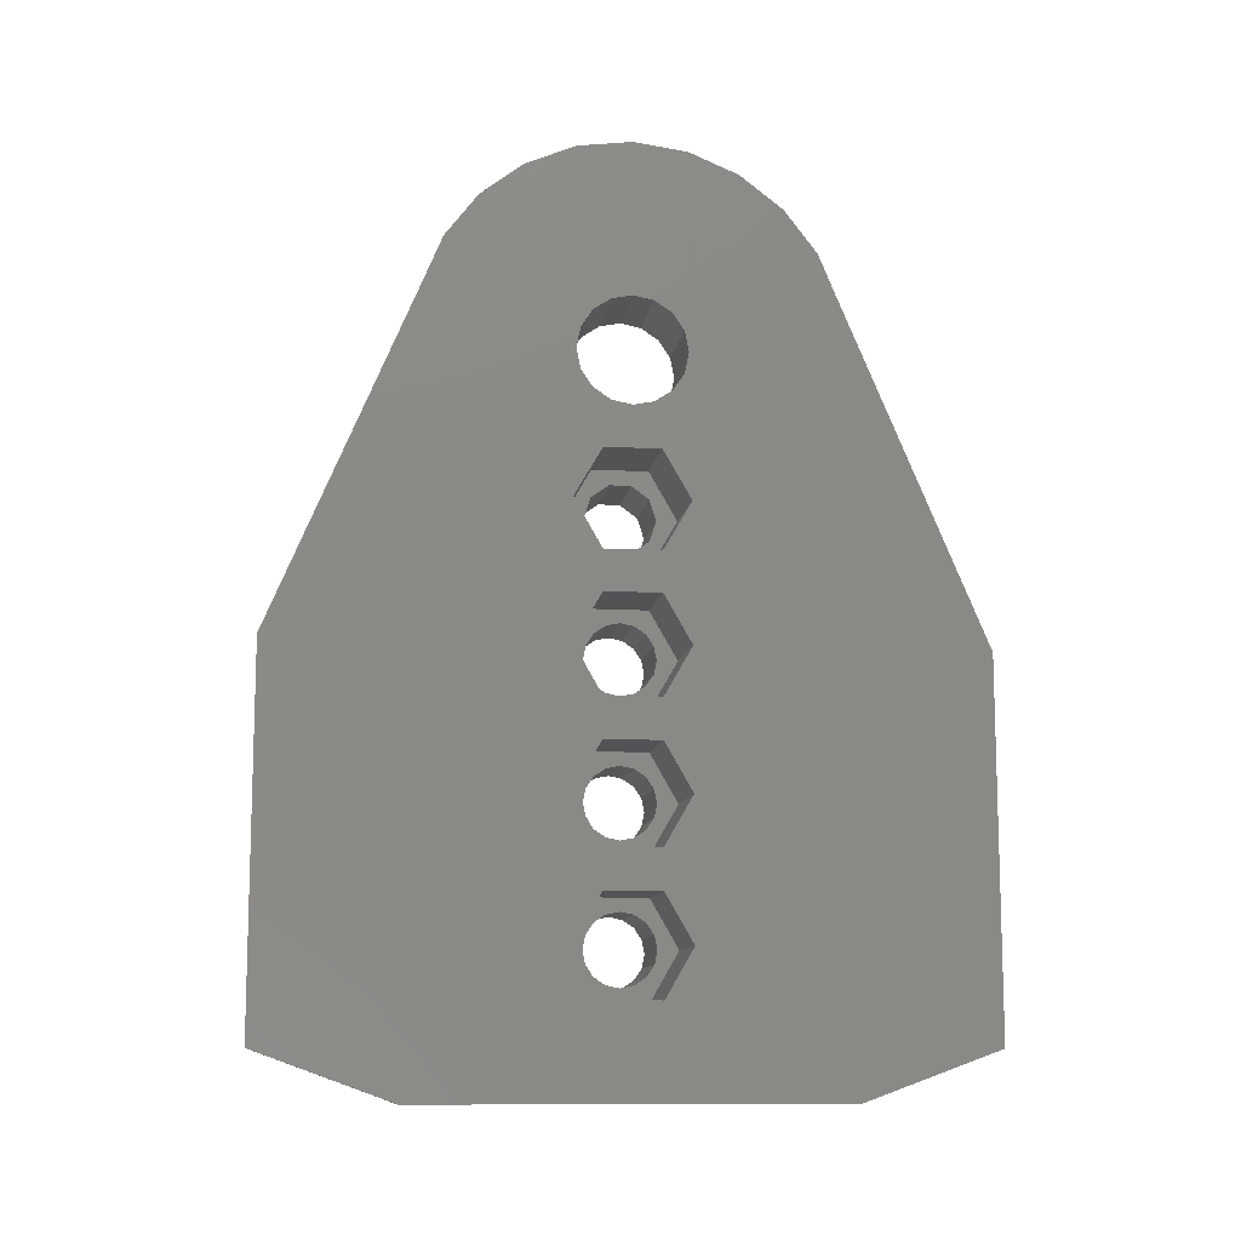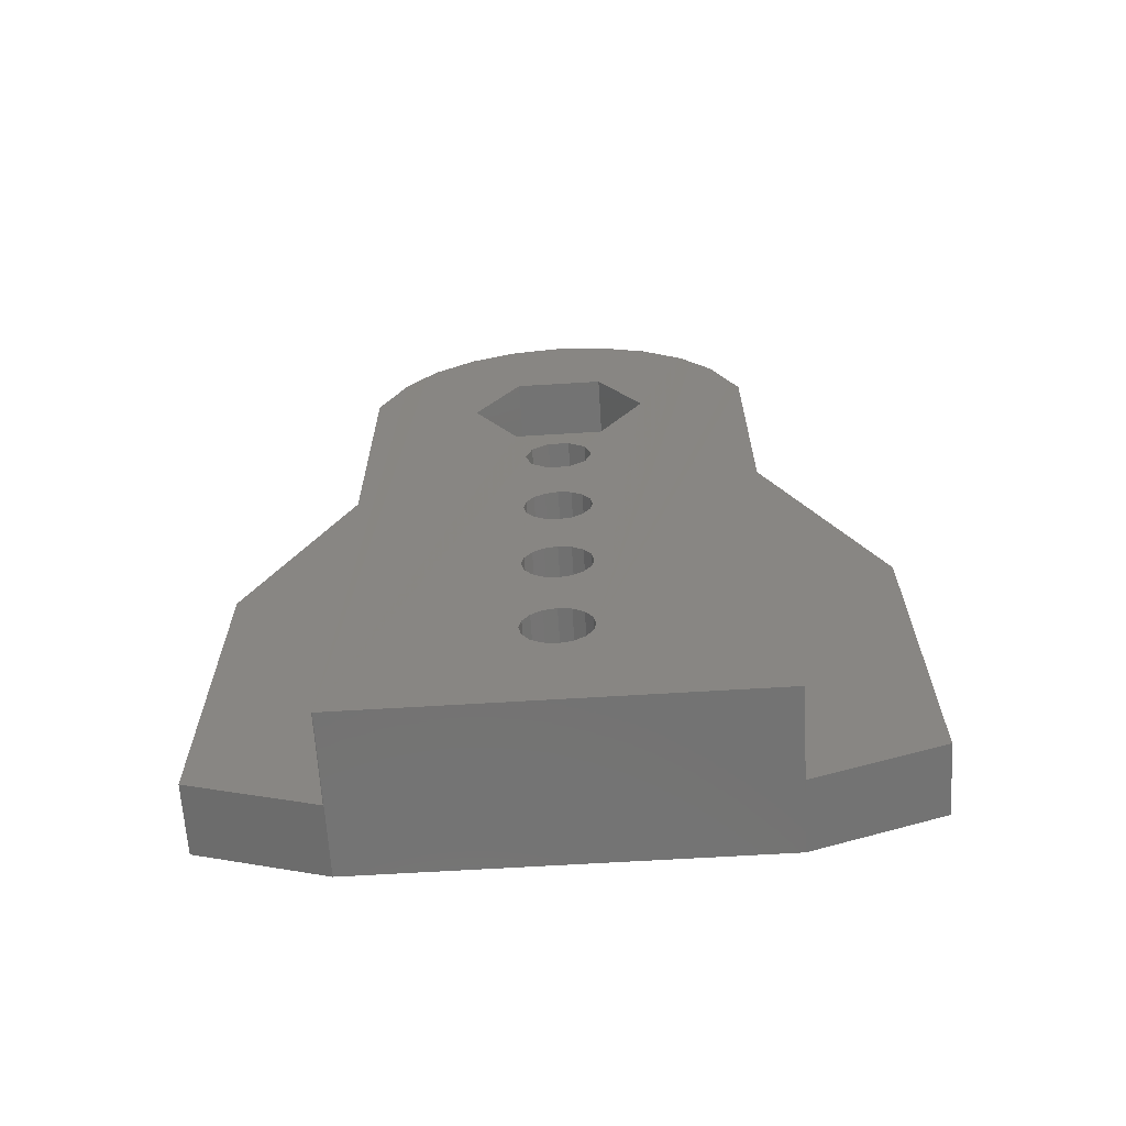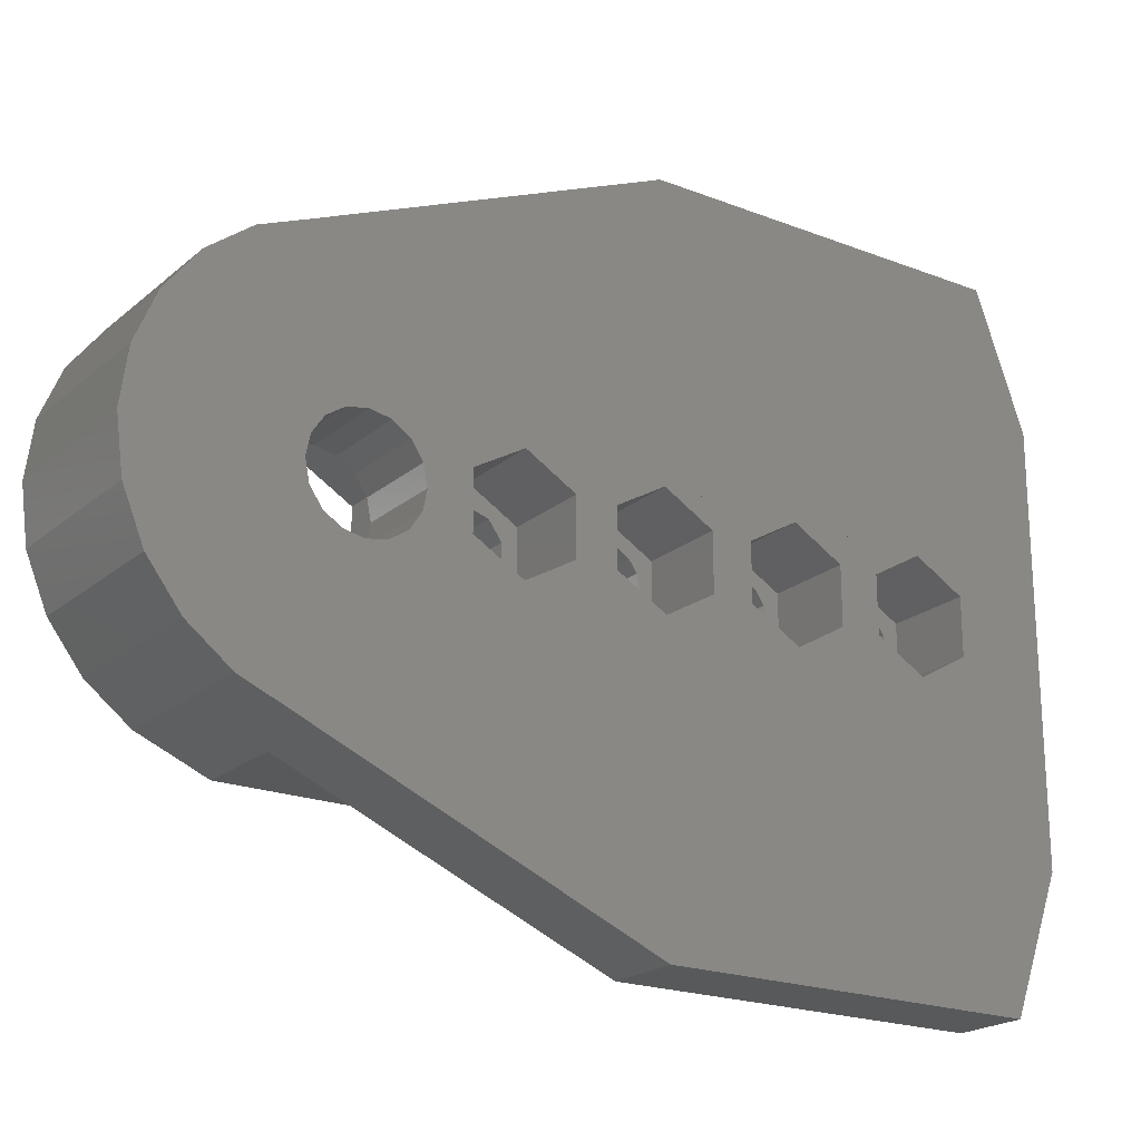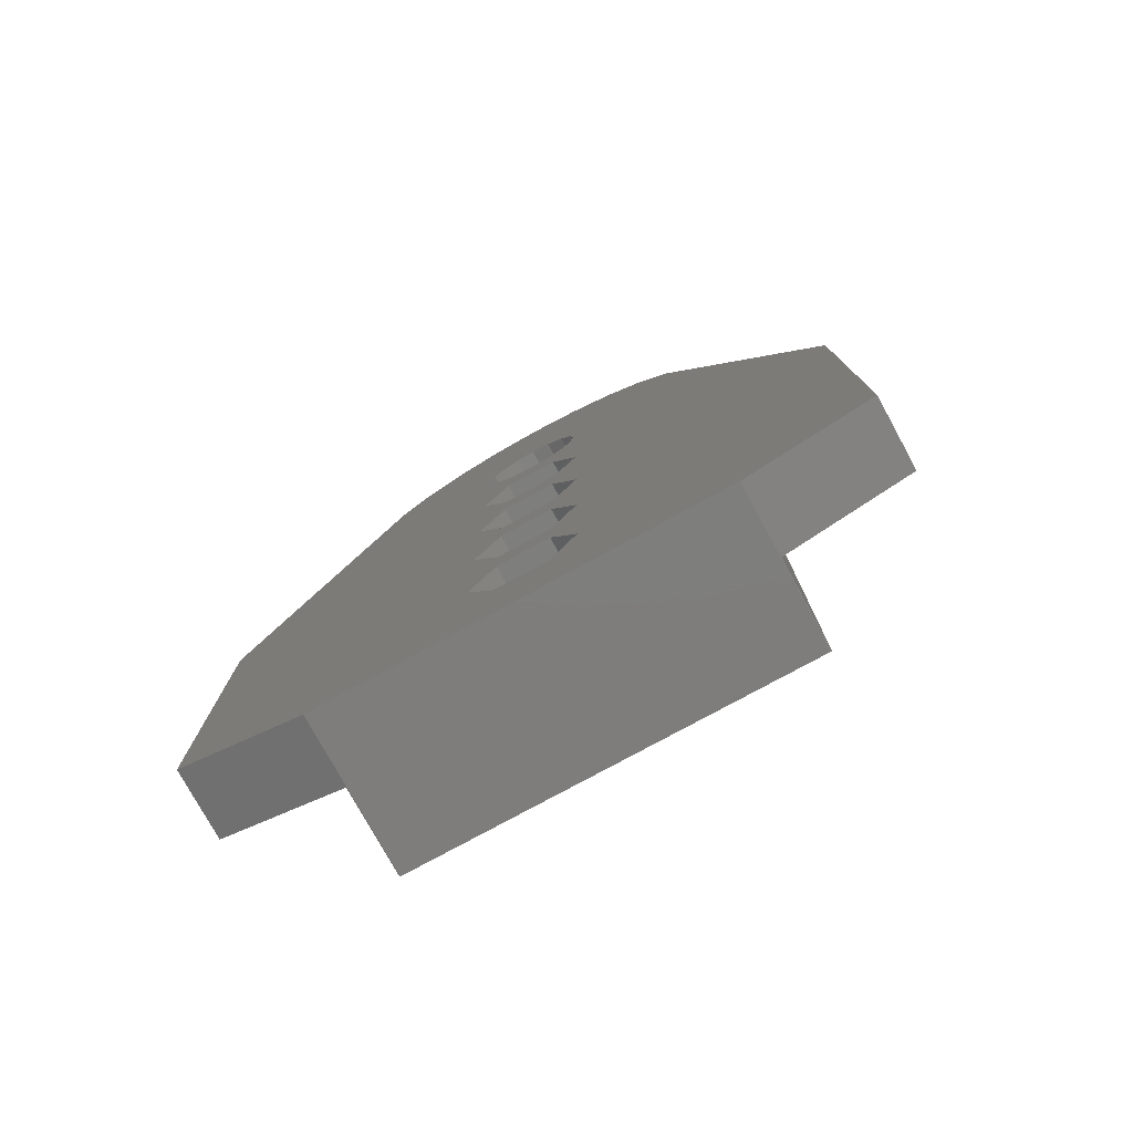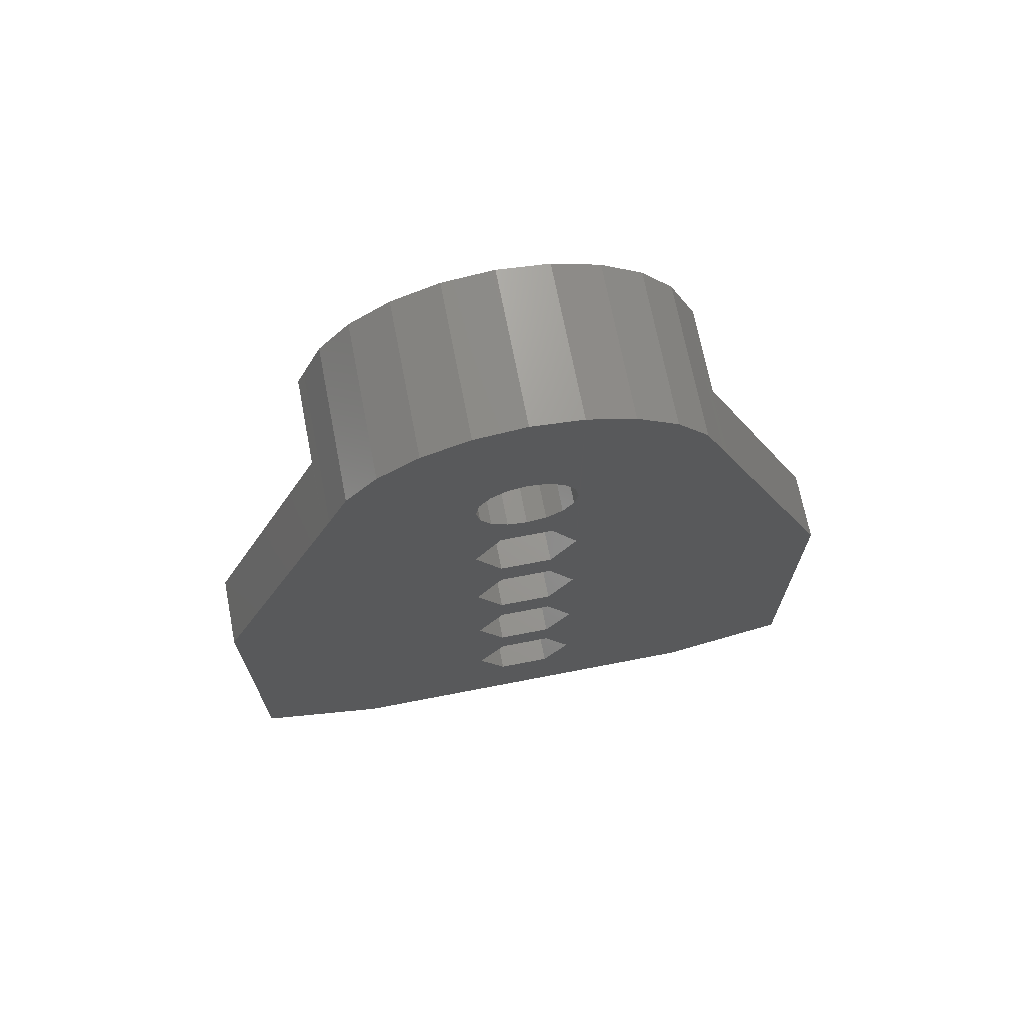
<metadata>
{"format":"stl","ext":"stl","renderer":"f3d","projection":"perspective","resolution":1024,"background":"white","views":[{"elev":-10.9,"azim":81.8,"up":"+Z"},{"elev":-65.2,"azim":-86.5,"up":"+Z"},{"elev":-21.0,"azim":55.3,"up":"+Y"},{"elev":-77.5,"azim":118.7,"up":"+Z"},{"elev":70.0,"azim":79.0,"up":"+Z"}]}
</metadata>
<code>
# stl→obj: 258 verts, 532 faces
v -647.3 37.15 -238
v -654.3 35.72 -237.1
v -654.3 37.15 -238
v -647.3 35.72 -237.1
v -647.3 32.35 -237.1
v -654.3 30.92 -238
v -654.3 32.35 -237.1
v -647.3 30.92 -238
v -647.3 38.1 -239.4
v -654.3 38.44 -241.1
v -647.3 38.44 -241.1
v -654.3 38.1 -239.4
v -654.3 34.04 -236.7
v -647.3 34.04 -236.7
v -647.3 34.04 -245.5
v -654.3 35.72 -245.2
v -654.3 34.04 -245.5
v -647.3 35.72 -245.2
v -647.3 32.35 -245.2
v -654.3 32.35 -245.2
v -654.3 29.64 -241.1
v -647.3 29.97 -242.8
v -654.3 29.97 -242.8
v -647.3 29.64 -241.1
v -647.3 38.1 -242.8
v -654.3 37.15 -244.2
v -647.3 37.15 -244.2
v -654.3 38.1 -242.8
v -647.3 30.92 -244.2
v -654.3 30.92 -244.2
v -647.3 29.97 -239.4
v -654.3 29.97 -239.4
v -647.3 17.61 -236.7
v -660.8 17.03 -238.1
v -647.3 17.03 -238.1
v -660.8 17.61 -236.7
v -654.3 30.19 -247.8
v -660.8 37.89 -247.8
v -660.8 30.19 -247.8
v -654.3 37.89 -247.8
v -654.3 36.93 -252.9
v -660.8 36.38 -254.6
v -654.3 36.38 -254.6
v -660.8 36.93 -252.9
v -653.3 9.443 -256.1
v -647.3 9.443 -256.1
v -653.3 16.98 -238.2
v -660.8 16.98 -238.2
v -647.3 36.33 -249
v -654.3 38.63 -252.9
v -647.3 38.63 -252.9
v -654.3 36.33 -249
v -654.3 31.73 -249
v -647.3 31.73 -249
v -660.8 37.88 -234.5
v -654.3 30.18 -234.5
v -660.8 30.18 -234.5
v -654.3 37.88 -234.5
v -660.8 31.13 -275.5
v -660.8 31.35 -285.6
v -660.8 31.13 -286.7
v -660.8 31.35 -276.6
v -660.8 31.98 -284.7
v -660.8 31.98 -277.5
v -660.8 32.92 -284
v -660.8 32.92 -278.1
v -660.8 34.03 -283.8
v -660.8 34.03 -278.4
v -660.8 35.14 -284
v -660.8 35.14 -278.1
v -660.8 36.08 -284.7
v -660.8 36.08 -277.5
v -660.8 36.71 -285.6
v -660.8 36.71 -276.6
v -660.8 36.93 -286.7
v -660.8 36.93 -275.5
v -660.8 31.13 -264.2
v -660.8 31.35 -274.3
v -660.8 31.35 -265.3
v -660.8 31.98 -273.4
v -660.8 31.98 -266.2
v -660.8 32.92 -272.8
v -660.8 32.92 -266.9
v -660.8 34.03 -272.6
v -660.8 34.03 -267.1
v -660.8 35.14 -272.8
v -660.8 35.14 -266.9
v -660.8 36.08 -273.4
v -660.8 36.08 -266.2
v -660.8 36.71 -274.3
v -660.8 36.71 -265.3
v -660.8 36.93 -264.2
v -660.8 31.13 -252.9
v -660.8 31.35 -263.1
v -660.8 31.69 -254.6
v -660.8 31.98 -262.1
v -660.8 33.14 -255.7
v -660.8 32.92 -261.5
v -660.8 34.03 -261.3
v -660.8 34.93 -255.7
v -660.8 35.14 -261.5
v -660.8 36.08 -262.1
v -660.8 36.71 -263.1
v -660.8 31.69 -251.2
v -660.8 33.14 -250.2
v -660.8 34.93 -250.2
v -660.8 36.38 -251.2
v -660.8 29.63 -224.7
v -660.8 26.34 -241.1
v -660.8 25.53 -226.4
v -660.8 34.03 -224.1
v -660.8 38.44 -224.7
v -660.8 41.73 -241.1
v -660.8 42.54 -226.4
v -660.8 16.98 -298.1
v -660.8 17.03 -298.1
v -660.8 31.35 -287.8
v -660.8 31.98 -288.8
v -660.8 32.92 -289.4
v -660.8 51.03 -298.1
v -660.8 19.31 -232.6
v -660.8 21.03 -230.4
v -660.8 22.01 -229.1
v -660.8 34.03 -289.6
v -660.8 35.14 -289.4
v -660.8 36.08 -288.8
v -660.8 36.71 -287.8
v -660.8 46.06 -229.1
v -660.8 47.03 -230.4
v -660.8 48.76 -232.6
v -660.8 50.46 -236.7
v -660.8 51.03 -238.1
v -660.8 51.09 -298.1
v -660.8 51.09 -238.2
v -653.3 51.09 -238.2
v -653.3 62.04 -294.1
v -653.3 51.09 -298.1
v -653.3 62.04 -264.1
v -654.3 41.73 -241.1
v -647.3 25.53 -226.4
v -647.3 29.63 -224.7
v -654.3 34.93 -255.7
v -647.3 46.06 -229.1
v -647.3 48.76 -232.6
v -654.3 29.43 -252.9
v -647.3 31.73 -256.9
v -654.3 31.73 -256.9
v -647.3 29.43 -252.9
v -653.3 16.98 -298.1
v -654.3 26.34 -241.1
v -647.3 17.03 -298.1
v -653.3 6.032 -294.1
v -647.3 6.034 -294.1
v -647.3 51.04 -238.1
v -647.3 62.03 -264.1
v -647.3 34.03 -224.1
v -654.3 31.13 -252.9
v -654.3 31.69 -254.6
v -647.3 19.31 -232.6
v -654.3 31.69 -251.2
v -654.3 33.14 -250.2
v -647.3 38.44 -224.7
v -647.3 42.54 -226.4
v -647.3 62.03 -294.1
v -653.3 6.032 -264.1
v -647.3 6.034 -264.1
v -647.3 50.46 -236.7
v -647.3 51.04 -298.1
v -654.3 36.71 -263.1
v -654.3 36.93 -264.2
v -654.3 36.71 -265.3
v -647.3 22.01 -229.1
v -654.3 33.14 -255.7
v -647.3 29.43 -286.7
v -647.3 31.73 -279.4
v -647.3 29.43 -275.5
v -647.3 31.73 -282.7
v -647.3 36.33 -279.4
v -647.3 36.33 -282.7
v -647.3 38.63 -275.5
v -647.3 38.63 -286.7
v -647.3 38.63 -264.2
v -647.3 31.73 -290.7
v -647.3 36.33 -290.7
v -647.3 29.43 -264.2
v -647.3 31.73 -260.2
v -647.3 36.33 -260.2
v -647.3 36.33 -256.9
v -647.3 31.73 -271.5
v -647.3 31.73 -268.2
v -647.3 36.33 -268.2
v -647.3 36.33 -271.5
v -654.3 36.33 -256.9
v -654.3 36.08 -266.2
v -654.3 35.14 -266.9
v -654.3 34.03 -267.1
v -654.3 32.92 -266.9
v -654.3 31.98 -266.2
v -654.3 31.35 -265.3
v -654.3 36.38 -251.2
v -654.3 31.13 -264.2
v -654.3 31.35 -263.1
v -654.3 31.98 -262.1
v -654.3 34.93 -250.2
v -654.3 36.08 -273.4
v -654.3 36.71 -274.3
v -654.3 31.73 -290.7
v -654.3 31.13 -286.7
v -654.3 29.43 -286.7
v -654.3 31.35 -287.8
v -654.3 31.98 -288.8
v -654.3 32.92 -289.4
v -654.3 36.33 -290.7
v -654.3 34.03 -289.6
v -654.3 35.14 -289.4
v -654.3 36.08 -288.8
v -654.3 36.71 -287.8
v -654.3 38.63 -286.7
v -654.3 36.93 -286.7
v -654.3 31.73 -282.7
v -654.3 31.35 -285.6
v -654.3 31.98 -284.7
v -654.3 32.92 -284
v -654.3 36.33 -282.7
v -654.3 34.03 -283.8
v -654.3 35.14 -284
v -654.3 36.08 -284.7
v -654.3 36.71 -285.6
v -654.3 32.92 -261.5
v -654.3 36.08 -262.1
v -654.3 31.35 -274.3
v -654.3 31.13 -275.5
v -654.3 31.98 -273.4
v -654.3 32.92 -272.8
v -654.3 31.73 -268.2
v -654.3 29.43 -264.2
v -654.3 36.33 -268.2
v -654.3 38.63 -264.2
v -654.3 31.73 -260.2
v -654.3 36.33 -260.2
v -654.3 34.03 -261.3
v -654.3 35.14 -261.5
v -654.3 34.03 -272.6
v -654.3 35.14 -272.8
v -654.3 31.73 -279.4
v -654.3 29.43 -275.5
v -654.3 31.35 -276.6
v -654.3 31.98 -277.5
v -654.3 32.92 -278.1
v -654.3 36.33 -279.4
v -654.3 34.03 -278.4
v -654.3 35.14 -278.1
v -654.3 36.08 -277.5
v -654.3 36.71 -276.6
v -654.3 38.63 -275.5
v -654.3 36.93 -275.5
v -654.3 31.73 -271.5
v -654.3 36.33 -271.5
f 1 2 3
f 2 1 4
f 5 6 7
f 6 5 8
f 9 10 11
f 10 9 12
f 4 13 2
f 13 4 14
f 15 16 17
f 16 15 18
f 14 7 13
f 7 14 5
f 19 17 20
f 17 19 15
f 21 22 23
f 22 21 24
f 25 26 27
f 26 25 28
f 18 26 16
f 26 18 27
f 23 29 30
f 29 23 22
f 6 31 32
f 31 6 8
f 1 12 9
f 12 1 3
f 33 34 35
f 34 33 36
f 37 38 39
f 38 37 40
f 41 42 43
f 42 41 44
f 35 45 46
f 45 35 47
f 47 35 48
f 48 35 34
f 49 50 51
f 50 49 52
f 49 53 52
f 53 49 54
f 55 56 57
f 56 55 58
f 59 60 61
f 60 59 62
f 60 62 63
f 63 62 64
f 63 64 65
f 65 64 66
f 65 66 67
f 67 66 68
f 67 68 69
f 69 68 70
f 69 70 71
f 71 70 72
f 71 72 73
f 73 72 74
f 73 74 75
f 75 74 76
f 77 78 59
f 78 77 79
f 78 79 80
f 80 79 81
f 80 81 82
f 82 81 83
f 82 83 84
f 84 83 85
f 84 85 86
f 86 85 87
f 86 87 88
f 88 87 89
f 88 89 90
f 90 89 91
f 90 91 76
f 76 91 92
f 93 94 77
f 94 93 95
f 94 95 96
f 96 95 97
f 96 97 98
f 98 97 99
f 99 97 100
f 99 100 101
f 101 100 42
f 101 42 102
f 102 42 103
f 103 42 44
f 103 44 92
f 39 77 61
f 77 39 93
f 93 39 104
f 104 39 105
f 105 39 38
f 61 77 59
f 105 38 106
f 106 38 107
f 107 38 44
f 108 109 110
f 109 108 57
f 57 108 111
f 57 111 55
f 55 111 112
f 55 112 113
f 113 112 114
f 34 115 48
f 115 34 116
f 116 34 117
f 116 117 118
f 116 118 119
f 116 119 120
f 117 34 36
f 117 36 121
f 117 121 61
f 61 121 122
f 61 122 123
f 61 123 109
f 109 123 110
f 61 109 39
f 120 119 124
f 120 124 125
f 120 125 126
f 120 126 127
f 120 127 75
f 120 75 76
f 120 76 92
f 120 92 44
f 120 44 38
f 120 38 113
f 120 113 114
f 120 114 128
f 120 128 129
f 120 129 130
f 120 130 131
f 120 131 132
f 120 132 133
f 133 132 134
f 135 136 137
f 136 135 138
f 58 113 139
f 113 58 55
f 140 108 110
f 108 140 141
f 142 42 100
f 42 142 43
f 130 143 144
f 143 130 129
f 143 129 128
f 145 146 147
f 146 145 148
f 47 115 149
f 115 47 48
f 133 135 137
f 135 133 134
f 56 21 150
f 21 56 32
f 32 56 6
f 6 56 7
f 7 56 58
f 7 58 13
f 13 58 2
f 2 58 3
f 3 58 12
f 12 58 139
f 12 139 10
f 21 37 150
f 37 21 23
f 37 23 30
f 37 30 20
f 37 20 40
f 40 20 17
f 40 17 16
f 40 16 26
f 40 26 28
f 40 28 139
f 139 28 10
f 151 115 116
f 115 151 149
f 149 151 152
f 152 151 153
f 32 24 21
f 24 32 31
f 138 154 155
f 154 138 135
f 154 135 134
f 154 134 132
f 141 111 108
f 111 141 156
f 95 157 158
f 157 95 93
f 159 36 33
f 36 159 121
f 93 160 157
f 160 93 104
f 105 160 104
f 160 105 161
f 162 114 112
f 114 162 163
f 138 164 136
f 164 138 155
f 46 165 166
f 165 46 45
f 131 154 132
f 154 131 167
f 164 137 136
f 137 120 133
f 120 137 168
f 168 137 164
f 163 128 114
f 128 163 143
f 29 20 30
f 20 29 19
f 131 144 167
f 144 131 130
f 11 28 25
f 28 11 10
f 169 92 170
f 92 169 103
f 170 91 171
f 91 170 92
f 172 110 123
f 110 172 140
f 158 97 95
f 97 158 173
f 109 56 150
f 56 109 57
f 174 175 176
f 175 174 177
f 175 177 178
f 178 177 179
f 178 179 180
f 180 179 181
f 180 181 182
f 182 181 51
f 151 166 153
f 166 151 46
f 46 151 35
f 35 151 33
f 33 151 174
f 174 151 183
f 183 151 168
f 33 174 159
f 159 174 172
f 172 174 140
f 140 174 176
f 183 168 184
f 184 168 181
f 181 168 163
f 163 168 143
f 143 168 144
f 144 168 167
f 167 168 154
f 154 168 164
f 154 164 155
f 140 148 141
f 148 140 185
f 185 140 176
f 141 148 24
f 24 148 22
f 22 148 54
f 22 54 29
f 29 54 19
f 19 54 49
f 19 49 15
f 15 49 18
f 18 49 27
f 27 49 51
f 27 51 25
f 25 51 11
f 11 51 162
f 162 51 163
f 163 51 181
f 186 148 185
f 148 186 146
f 146 186 187
f 146 187 188
f 188 187 182
f 188 182 51
f 189 185 176
f 185 189 190
f 190 189 191
f 191 189 192
f 191 192 182
f 182 192 180
f 141 31 156
f 31 141 24
f 156 31 8
f 156 8 5
f 156 5 14
f 156 14 162
f 162 14 4
f 162 4 1
f 162 1 9
f 162 9 11
f 51 193 188
f 193 51 50
f 53 148 145
f 148 53 54
f 171 89 194
f 89 171 91
f 195 89 87
f 89 195 194
f 172 121 159
f 121 172 122
f 122 172 123
f 196 87 85
f 87 196 195
f 153 165 152
f 165 153 166
f 197 85 83
f 85 197 196
f 198 83 81
f 83 198 197
f 81 199 198
f 199 81 79
f 200 44 41
f 44 200 107
f 79 201 199
f 201 79 77
f 146 193 147
f 193 146 188
f 77 202 201
f 202 77 94
f 94 203 202
f 203 94 96
f 39 150 37
f 150 39 109
f 106 161 105
f 161 106 204
f 120 151 116
f 151 120 168
f 173 100 97
f 100 173 142
f 165 149 152
f 149 165 45
f 149 45 47
f 107 204 106
f 204 107 200
f 156 112 111
f 112 156 162
f 147 157 145
f 157 147 158
f 158 147 173
f 173 147 193
f 173 193 142
f 142 193 43
f 43 193 50
f 43 50 41
f 157 53 145
f 53 157 160
f 53 160 161
f 53 161 52
f 52 161 204
f 52 204 200
f 52 200 50
f 50 200 41
f 139 38 40
f 38 139 113
f 205 90 206
f 90 205 88
f 207 208 209
f 208 207 210
f 210 207 211
f 211 207 212
f 212 207 213
f 212 213 214
f 214 213 215
f 215 213 216
f 216 213 217
f 217 213 218
f 217 218 219
f 208 220 209
f 220 208 221
f 220 221 222
f 220 222 223
f 220 223 224
f 224 223 225
f 224 225 226
f 224 226 227
f 224 227 228
f 224 228 218
f 218 228 219
f 98 203 96
f 203 98 229
f 230 103 169
f 103 230 102
f 59 231 232
f 231 59 78
f 219 127 217
f 127 219 75
f 61 221 208
f 221 61 60
f 82 233 80
f 233 82 234
f 67 223 65
f 223 67 225
f 235 201 236
f 201 235 199
f 199 235 198
f 198 235 197
f 197 235 237
f 197 237 196
f 196 237 195
f 195 237 194
f 194 237 171
f 171 237 238
f 171 238 170
f 201 239 236
f 239 201 202
f 239 202 203
f 239 203 229
f 239 229 240
f 240 229 241
f 240 241 242
f 240 242 230
f 240 230 169
f 240 169 238
f 238 169 170
f 99 229 98
f 229 99 241
f 86 243 84
f 243 86 244
f 84 234 82
f 234 84 243
f 215 126 125
f 126 215 216
f 214 125 124
f 125 214 215
f 187 239 240
f 239 187 186
f 88 244 86
f 244 88 205
f 71 226 69
f 226 71 227
f 118 210 211
f 210 118 117
f 245 232 246
f 232 245 247
f 247 245 248
f 248 245 249
f 249 245 250
f 249 250 251
f 251 250 252
f 252 250 253
f 253 250 254
f 254 250 255
f 254 255 256
f 232 257 246
f 257 232 231
f 257 231 233
f 257 233 234
f 257 234 258
f 258 234 243
f 258 243 244
f 258 244 205
f 258 205 206
f 258 206 255
f 255 206 256
f 60 222 221
f 222 60 63
f 248 66 64
f 66 248 249
f 62 232 247
f 232 62 59
f 246 175 245
f 175 246 176
f 183 213 207
f 213 183 184
f 102 242 101
f 242 102 230
f 252 72 70
f 72 252 253
f 65 222 63
f 222 65 223
f 236 190 235
f 190 236 185
f 206 76 256
f 76 206 90
f 182 237 191
f 237 182 238
f 227 73 228
f 73 227 71
f 192 255 180
f 255 192 258
f 175 250 245
f 250 175 178
f 209 183 207
f 183 209 174
f 251 70 68
f 70 251 252
f 212 124 119
f 124 212 214
f 254 72 253
f 72 254 74
f 117 208 210
f 208 117 61
f 257 176 246
f 176 257 189
f 179 218 181
f 218 179 224
f 228 75 219
f 75 228 73
f 181 213 184
f 213 181 218
f 256 74 254
f 74 256 76
f 217 126 216
f 126 217 127
f 192 257 258
f 257 192 189
f 249 68 66
f 68 249 251
f 179 220 224
f 220 179 177
f 69 225 67
f 225 69 226
f 220 174 209
f 174 220 177
f 78 233 231
f 233 78 80
f 211 119 118
f 119 211 212
f 239 185 236
f 185 239 186
f 101 241 99
f 241 101 242
f 187 238 182
f 238 187 240
f 64 247 248
f 247 64 62
f 190 237 235
f 237 190 191
f 180 250 178
f 250 180 255

</code>
